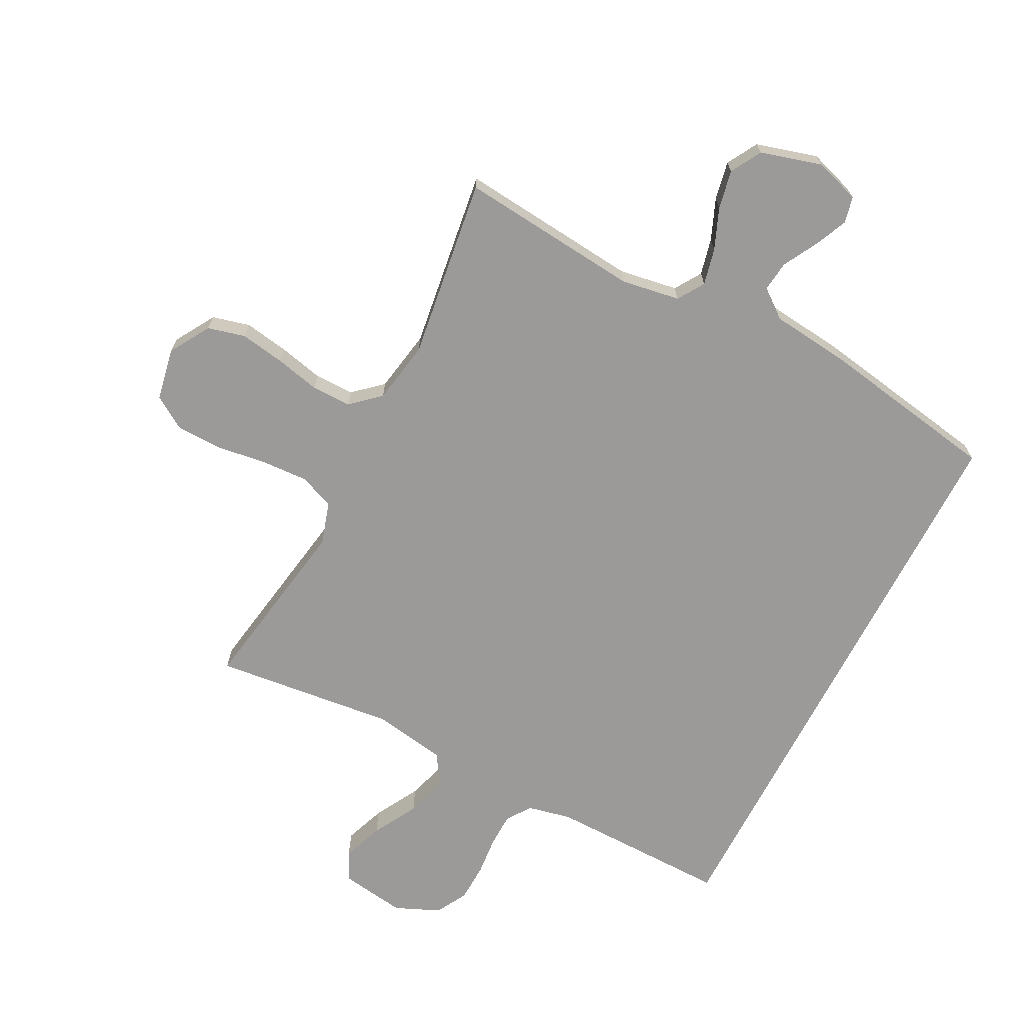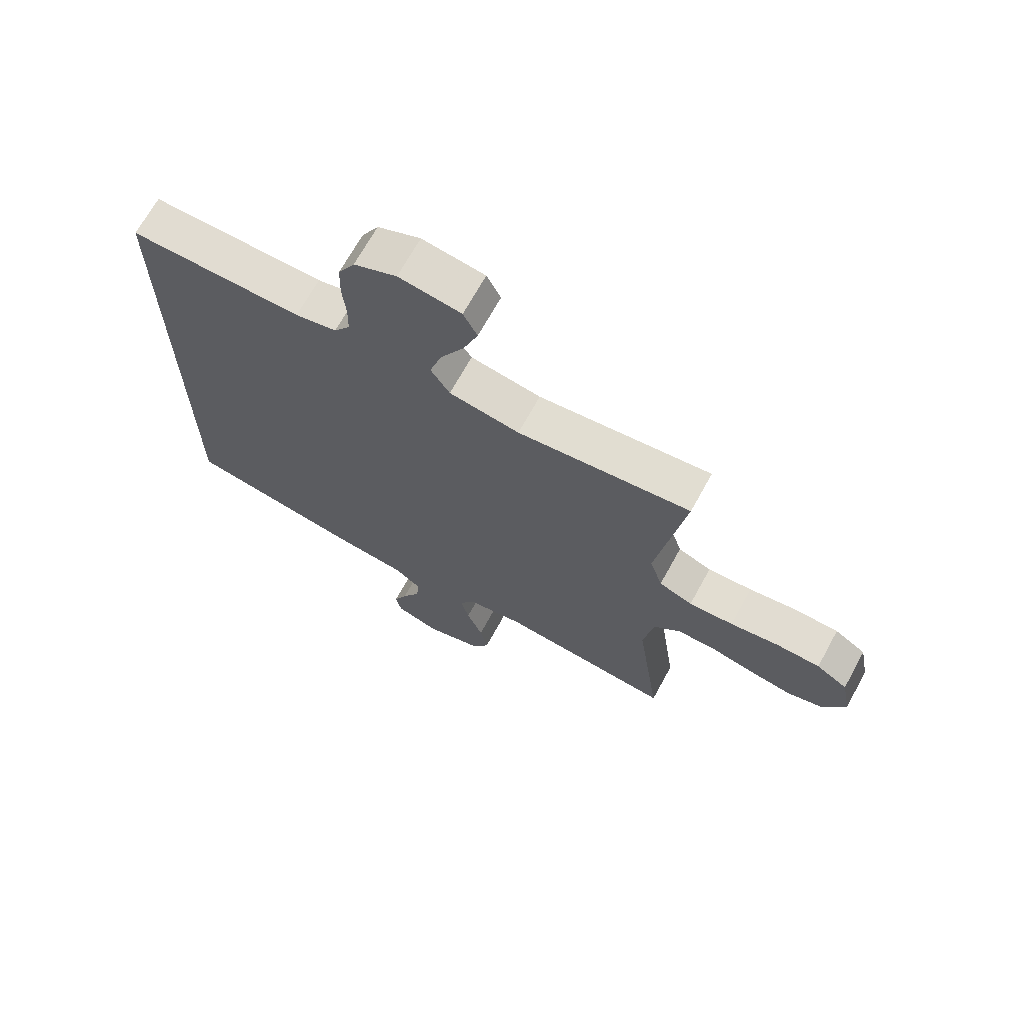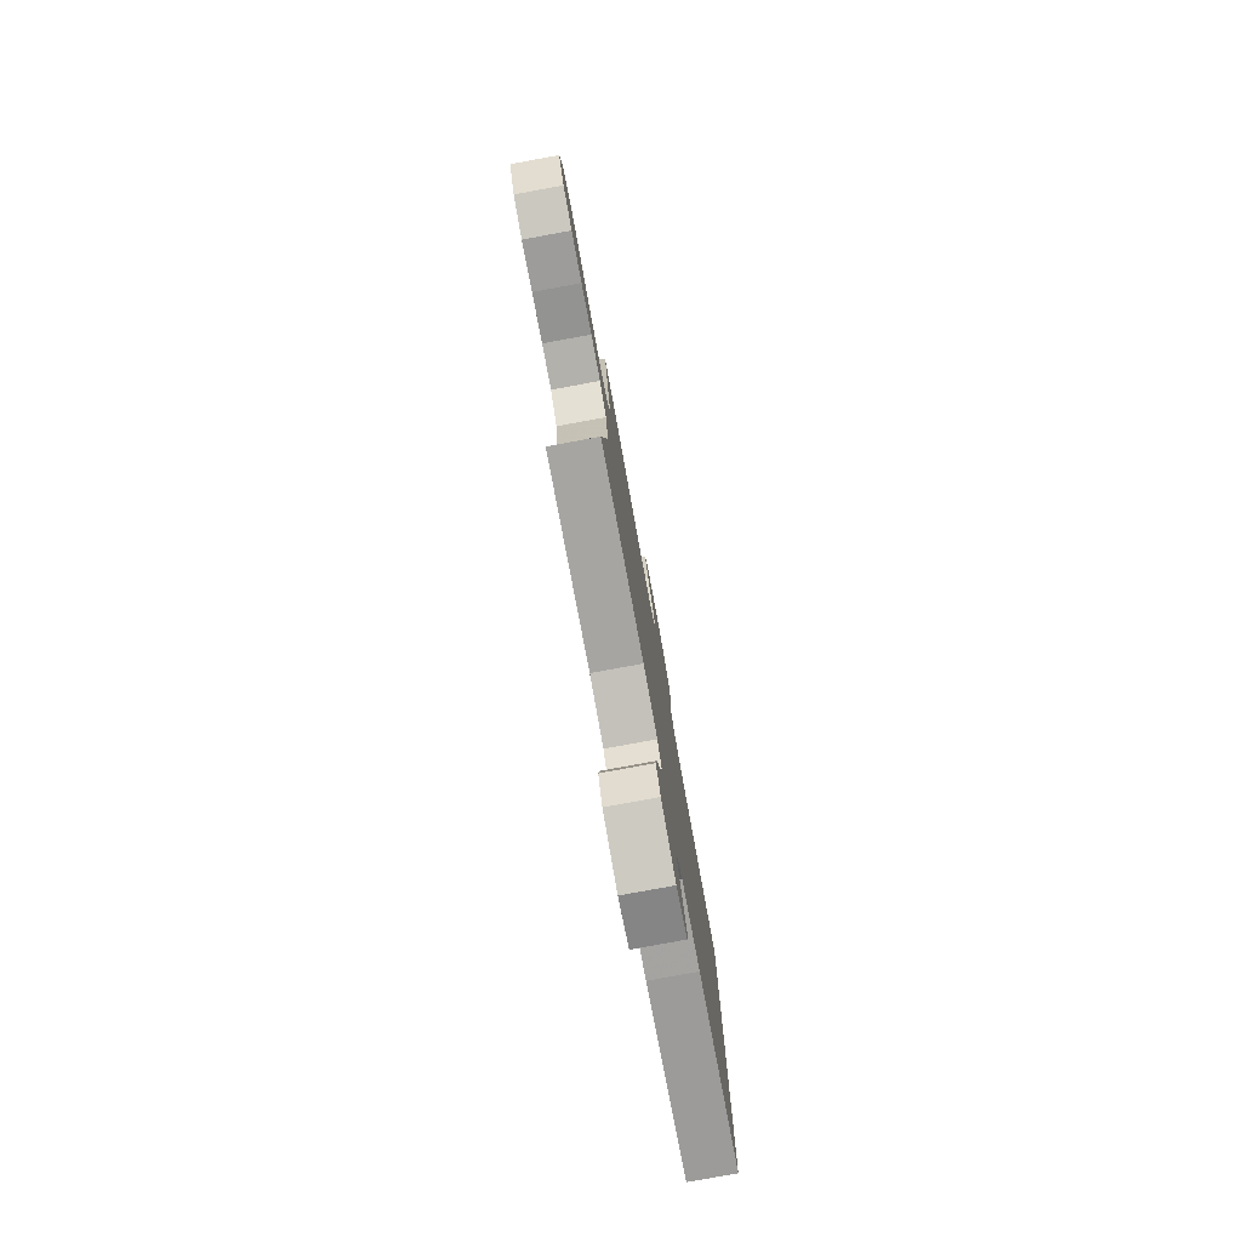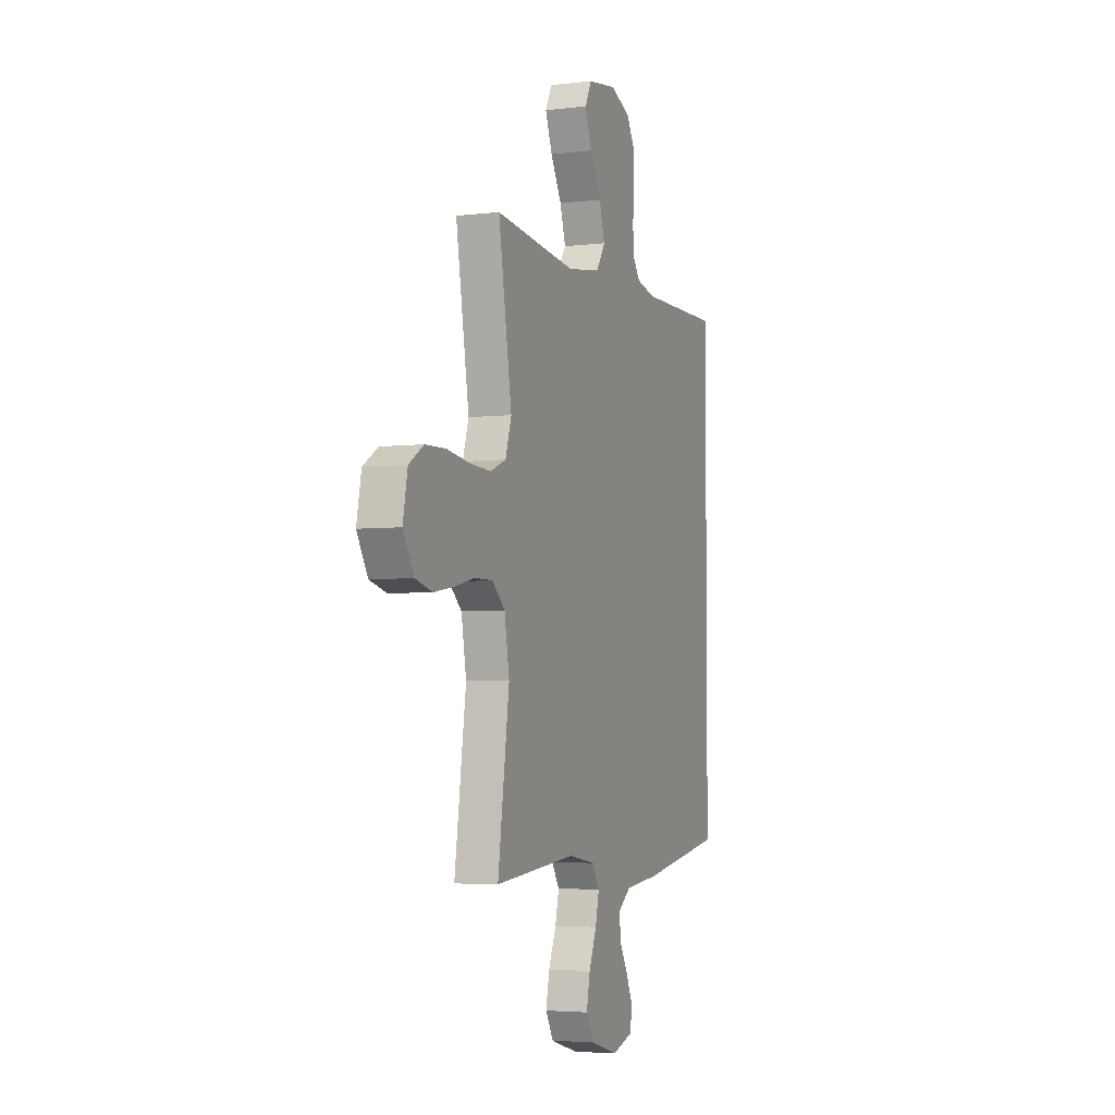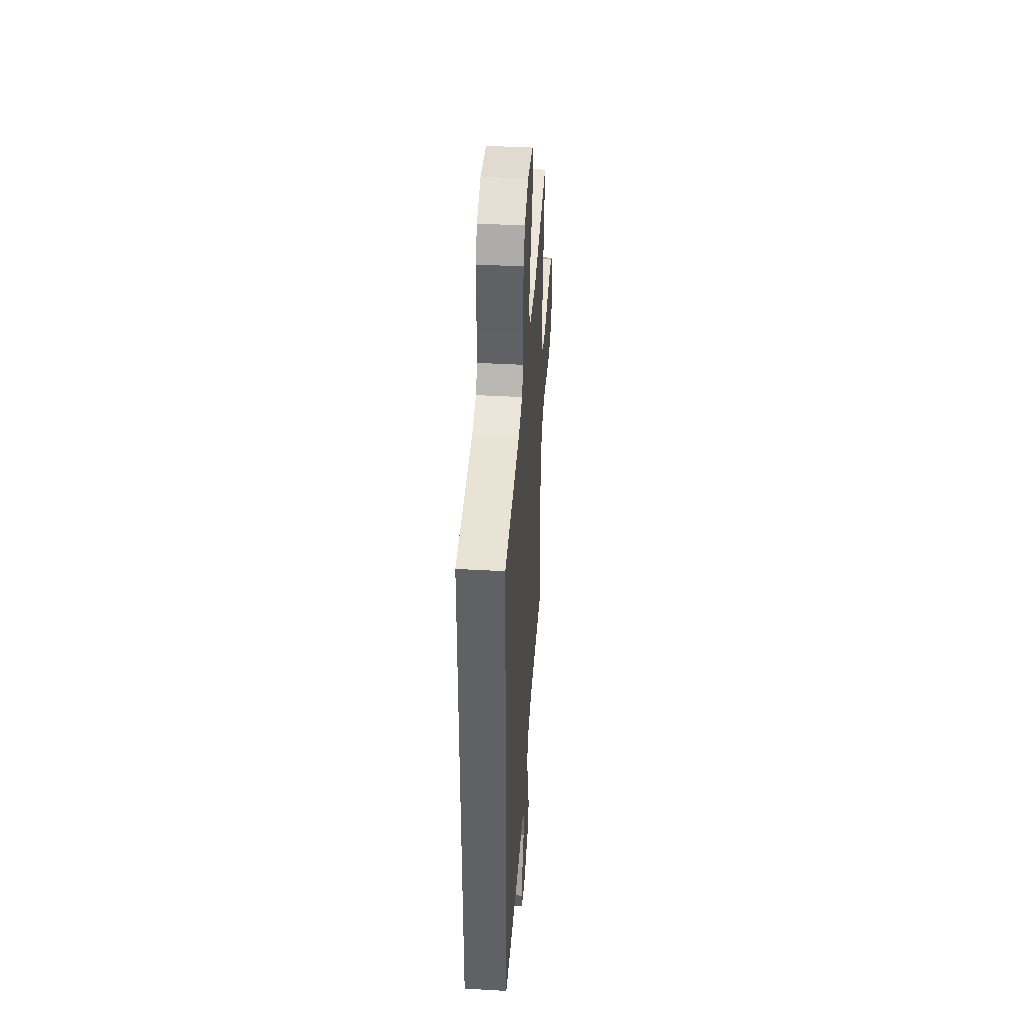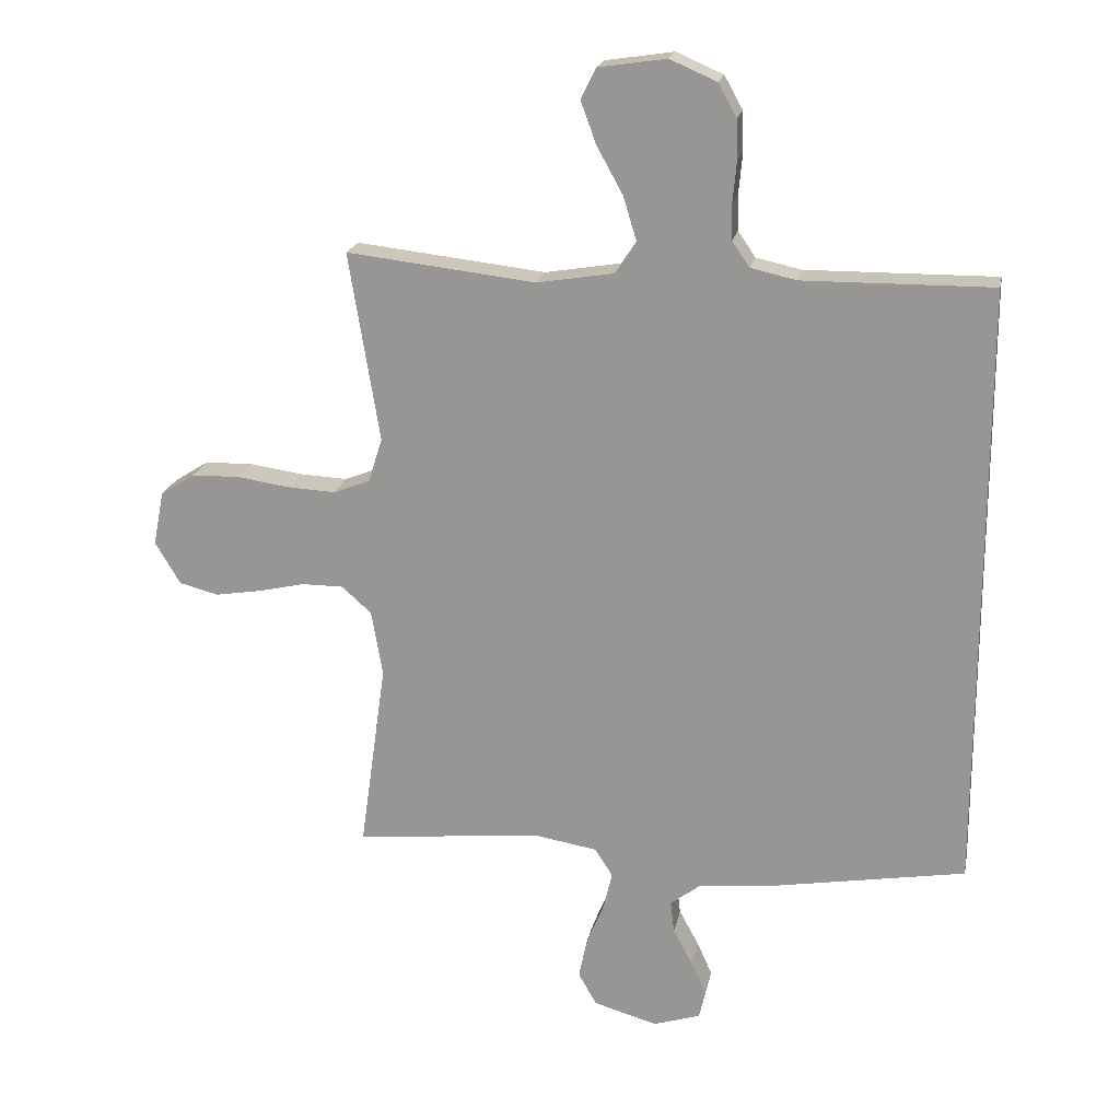
<metadata>
{"format":"obj","ext":"obj","renderer":"f3d","projection":"perspective","resolution":1024,"background":"white","views":[{"elev":-69.4,"azim":152.6,"up":"+Y"},{"elev":68.9,"azim":28.8,"up":"+Z"},{"elev":-79.1,"azim":100.4,"up":"+Z"},{"elev":-4.1,"azim":111.3,"up":"+Z"},{"elev":41.7,"azim":-86.2,"up":"+Z"},{"elev":19.8,"azim":-168.9,"up":"+Z"}]}
</metadata>
<code>
v -0.5 0.07 -0.472
v -0.5 0.07 0.491
v -0.2 0.07 0.488
v -0.128 0.07 0.504
v -0.1 0.07 0.544
v -0.099 0.07 0.601
v -0.105 0.07 0.665
v -0.103 0.07 0.728
v -0.074 0.07 0.78
v 0 0.07 0.812
v 0.108 0.07 0.796
v 0.132 0.07 0.748
v 0.107 0.07 0.68
v 0.066 0.07 0.606
v 0.045 0.07 0.537
v 0.078 0.07 0.486
v 0.2 0.07 0.466
v 0.5 0.07 0.5
v 0.451 0.07 0.2
v 0.473 0.07 0.13
v 0.531 0.07 0.107
v 0.608 0.07 0.111
v 0.692 0.07 0.123
v 0.768 0.07 0.121
v 0.822 0.07 0.087
v 0.839 0.07 0
v 0.799 0.07 -0.067
v 0.737 0.07 -0.083
v 0.663 0.07 -0.071
v 0.589 0.07 -0.054
v 0.523 0.07 -0.054
v 0.476 0.07 -0.096
v 0.458 0.07 -0.2
v 0.5 0.07 -0.5
v 0.2 0.07 -0.471
v 0.103 0.07 -0.487
v 0.075 0.07 -0.531
v 0.089 0.07 -0.591
v 0.117 0.07 -0.659
v 0.13 0.07 -0.723
v 0.101 0.07 -0.774
v 0 0.07 -0.803
v -0.075 0.07 -0.779
v -0.085 0.07 -0.735
v -0.061 0.07 -0.681
v -0.03 0.07 -0.624
v -0.024 0.07 -0.573
v -0.071 0.07 -0.537
v -0.2 0.07 -0.523
v -0.5 0 -0.472
v -0.5 0 0.491
v -0.2 0 0.488
v -0.128 0 0.504
v -0.1 0 0.544
v -0.099 0 0.601
v -0.105 0 0.665
v -0.103 0 0.728
v -0.074 0 0.78
v 0 0 0.812
v 0.108 0 0.796
v 0.132 0 0.748
v 0.107 0 0.68
v 0.066 0 0.606
v 0.045 0 0.537
v 0.078 0 0.486
v 0.2 0 0.466
v 0.5 0 0.5
v 0.451 0 0.2
v 0.473 0 0.13
v 0.531 0 0.107
v 0.608 0 0.111
v 0.692 0 0.123
v 0.768 0 0.121
v 0.822 0 0.087
v 0.839 0 0
v 0.799 0 -0.067
v 0.737 0 -0.083
v 0.663 0 -0.071
v 0.589 0 -0.054
v 0.523 0 -0.054
v 0.476 0 -0.096
v 0.458 0 -0.2
v 0.5 0 -0.5
v 0.2 0 -0.471
v 0.103 0 -0.487
v 0.075 0 -0.531
v 0.089 0 -0.591
v 0.117 0 -0.659
v 0.13 0 -0.723
v 0.101 0 -0.774
v 0 0 -0.803
v -0.075 0 -0.779
v -0.085 0 -0.735
v -0.061 0 -0.681
v -0.03 0 -0.624
v -0.024 0 -0.573
v -0.071 0 -0.537
v -0.2 0 -0.523
f 48 49 1 2
f 47 48 2 3
f 43 44 45 46
f 41 42 43 46
f 41 46 47
f 38 39 40 41
f 37 38 41 47
f 36 37 47 3
f 33 34 35
f 32 33 35 36
f 27 28 29 30
f 25 26 27 30
f 25 30 31
f 22 23 24 25
f 21 22 25 31
f 20 21 31 32
f 17 18 19
f 16 17 19 20
f 11 12 13 14
f 11 14 15
f 10 11 15
f 9 10 15
f 6 7 8 9
f 5 6 9 15
f 4 5 15 16
f 16 20 32 36
f 3 4 16 36
f 51 50 98 97
f 52 51 97 96
f 95 94 93 92
f 95 92 91 90
f 96 95 90
f 90 89 88 87
f 96 90 87 86
f 52 96 86 85
f 84 83 82
f 85 84 82 81
f 79 78 77 76
f 79 76 75 74
f 80 79 74
f 74 73 72 71
f 80 74 71 70
f 81 80 70 69
f 68 67 66
f 69 68 66 65
f 63 62 61 60
f 64 63 60
f 64 60 59
f 64 59 58
f 58 57 56 55
f 64 58 55 54
f 65 64 54 53
f 85 81 69 65
f 85 65 53 52
f 1 50 51 2
f 2 51 52 3
f 3 52 53 4
f 4 53 54 5
f 5 54 55 6
f 6 55 56 7
f 7 56 57 8
f 8 57 58 9
f 9 58 59 10
f 10 59 60 11
f 11 60 61 12
f 12 61 62 13
f 13 62 63 14
f 14 63 64 15
f 15 64 65 16
f 16 65 66 17
f 17 66 67 18
f 18 67 68 19
f 19 68 69 20
f 20 69 70 21
f 21 70 71 22
f 22 71 72 23
f 23 72 73 24
f 24 73 74 25
f 25 74 75 26
f 26 75 76 27
f 27 76 77 28
f 28 77 78 29
f 29 78 79 30
f 30 79 80 31
f 31 80 81 32
f 32 81 82 33
f 33 82 83 34
f 34 83 84 35
f 35 84 85 36
f 36 85 86 37
f 37 86 87 38
f 38 87 88 39
f 39 88 89 40
f 40 89 90 41
f 41 90 91 42
f 42 91 92 43
f 43 92 93 44
f 44 93 94 45
f 45 94 95 46
f 46 95 96 47
f 47 96 97 48
f 48 97 98 49
f 49 98 50 1

</code>
